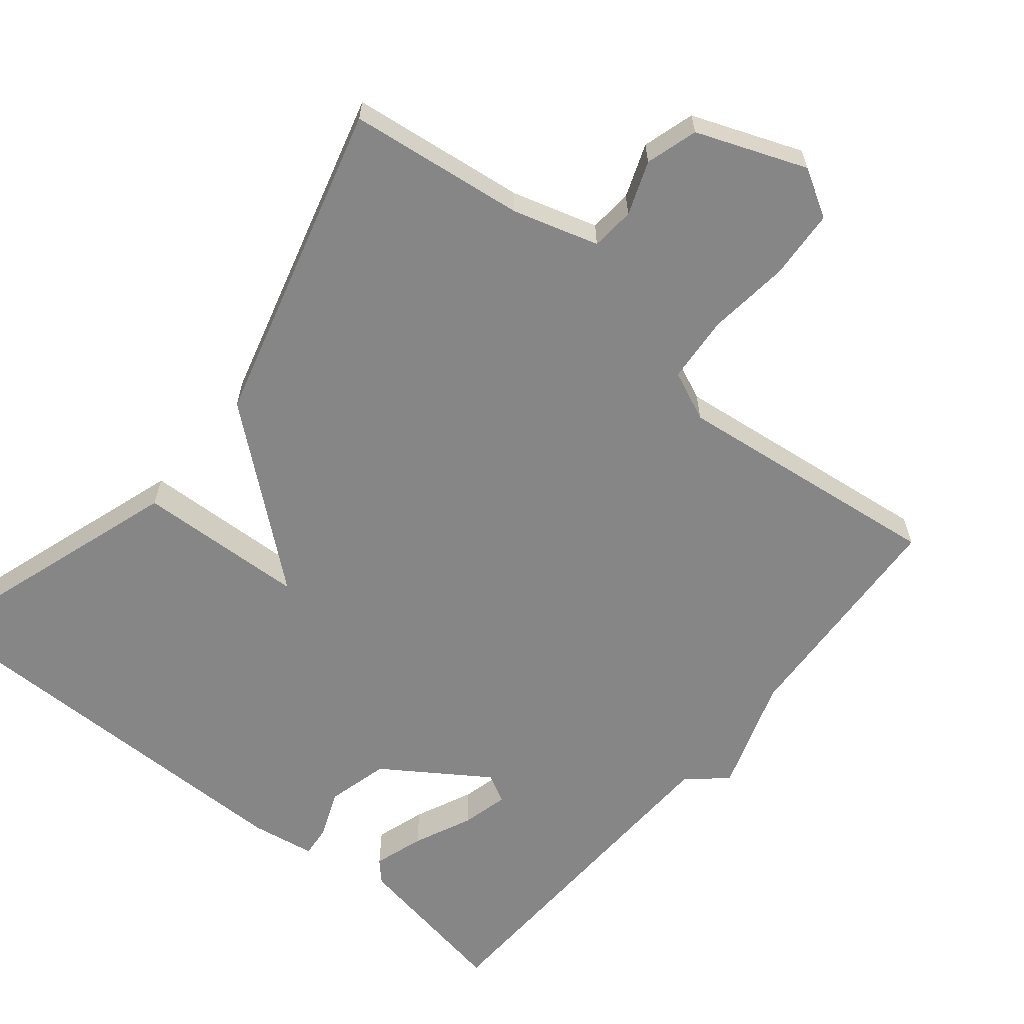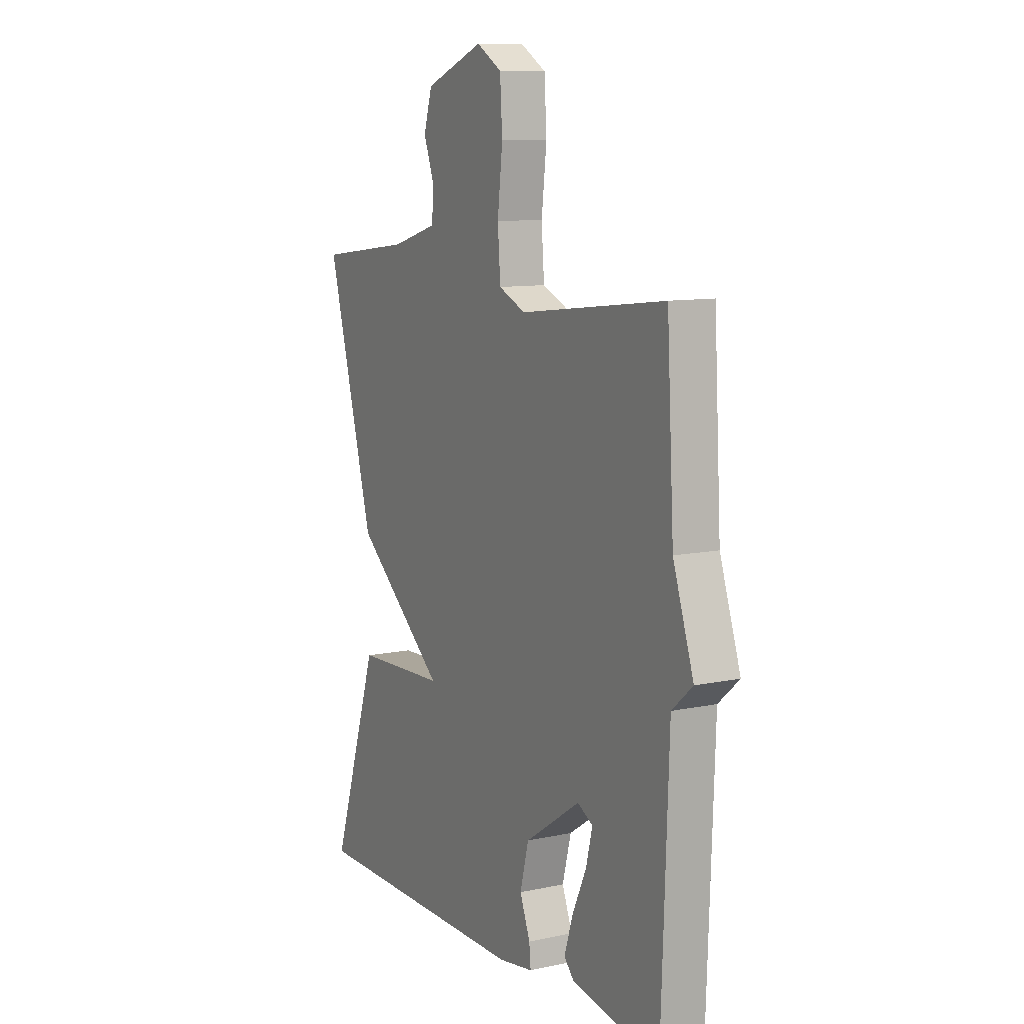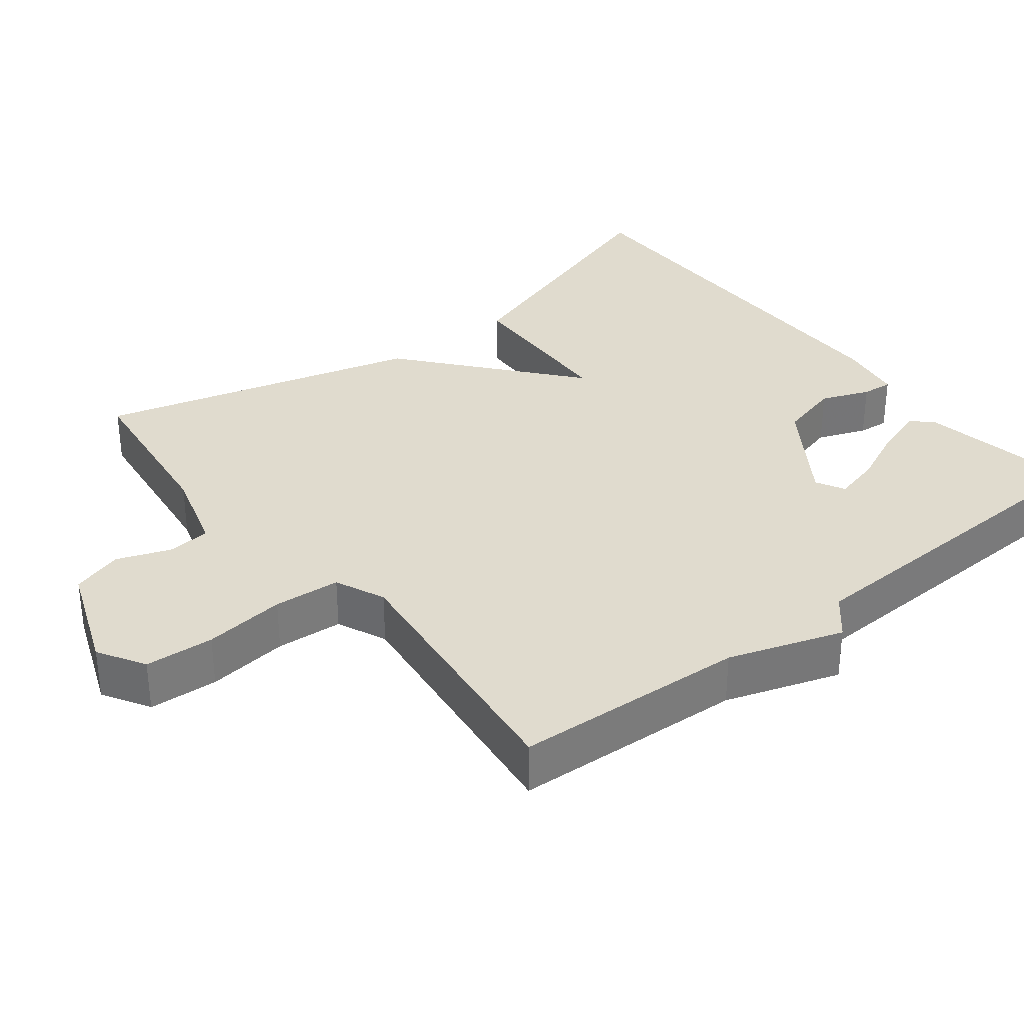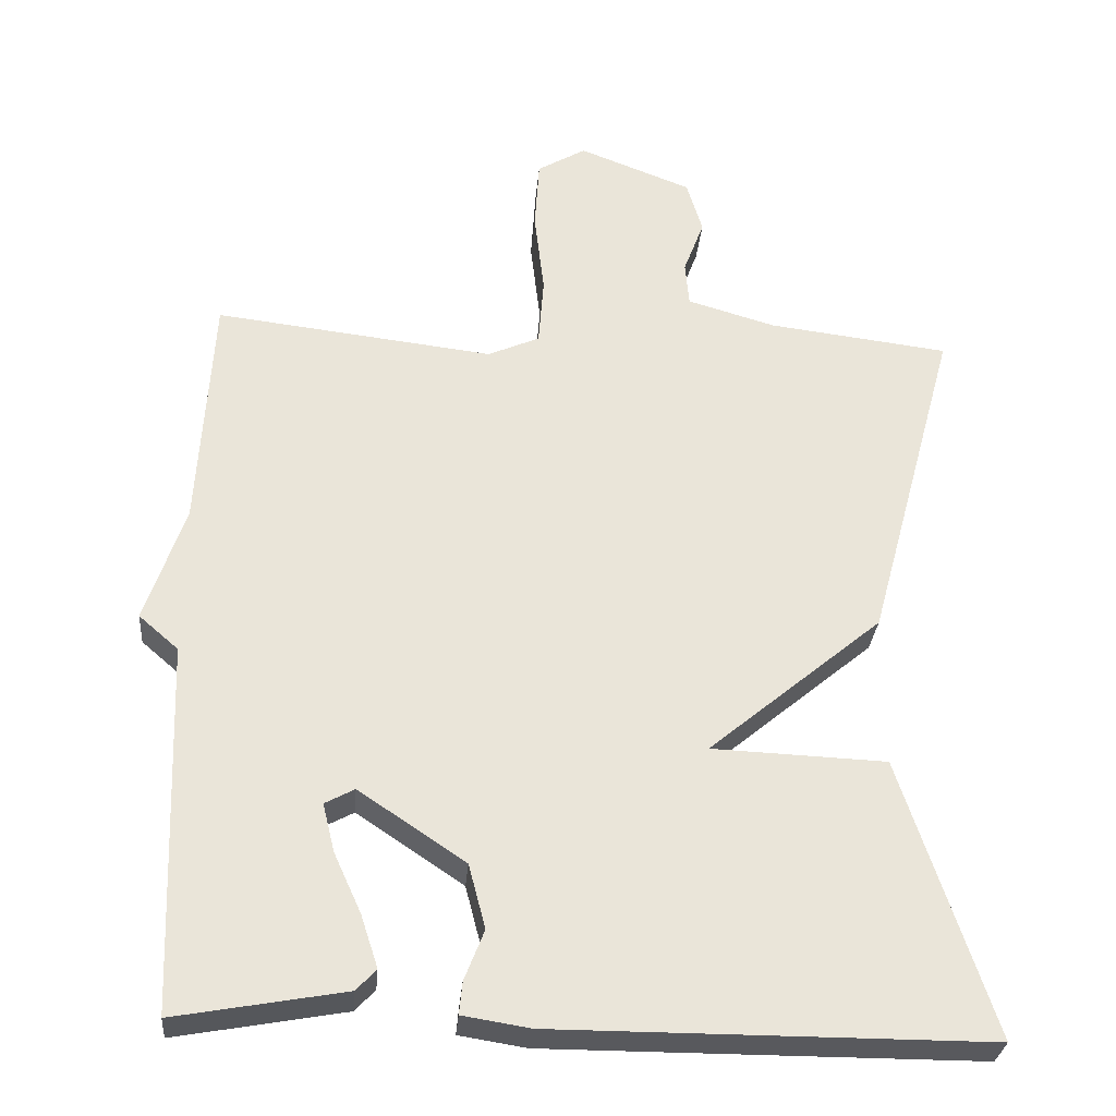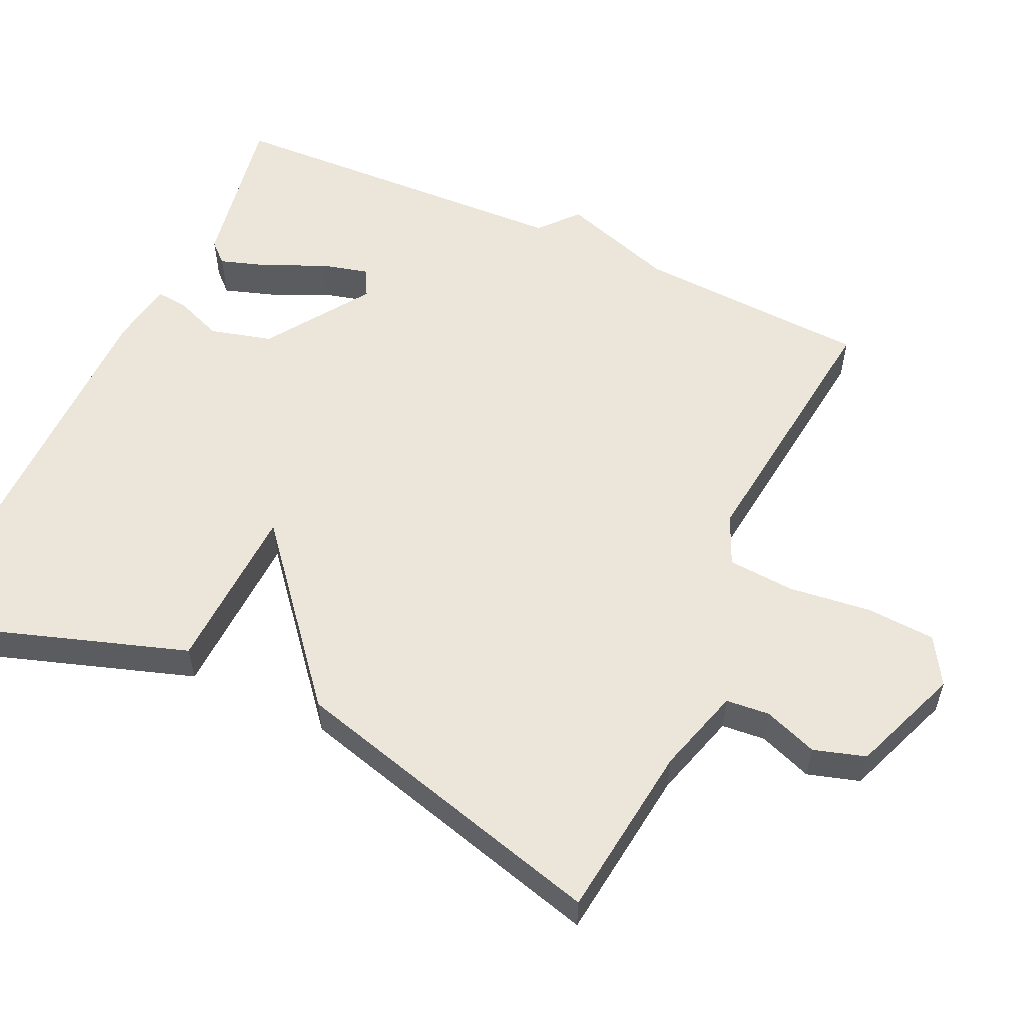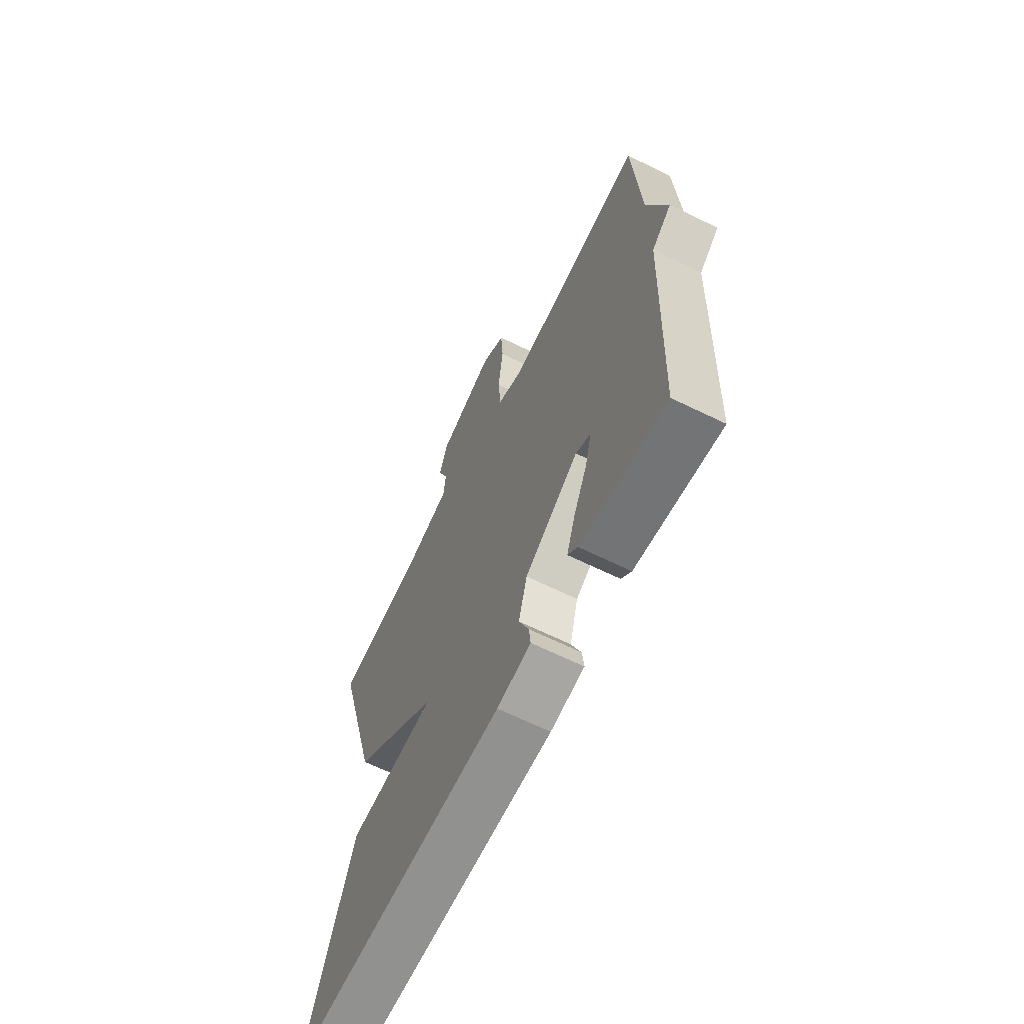
<metadata>
{"format":"obj","ext":"obj","renderer":"f3d","projection":"perspective","resolution":1024,"background":"white","views":[{"elev":-62.1,"azim":-39.2,"up":"+Y"},{"elev":10.1,"azim":61.4,"up":"+Z"},{"elev":33.5,"azim":51.8,"up":"+Y"},{"elev":-30.1,"azim":175.1,"up":"+Z"},{"elev":55.7,"azim":-65.3,"up":"+Y"},{"elev":-65.9,"azim":63.8,"up":"+Z"}]}
</metadata>
<code>
v -0.5 0.07 0.5
v -0.262 0.07 0.529
v -0.146 0.07 0.563
v -0.141 0.07 0.622
v -0.168 0.07 0.694
v -0.147 0.07 0.764
v 0.001 0.07 0.821
v 0.065 0.07 0.783
v 0.071 0.07 0.689
v 0.058 0.07 0.578
v 0.065 0.07 0.487
v 0.133 0.07 0.457
v 0.5 0.07 0.5
v 0.518 0.07 0.184
v 0.57 0.07 0.029
v 0.518 0.07 -0.016
v 0.5 0.07 -0.5
v 0.278 0.07 -0.46
v 0.252 0.07 -0.432
v 0.274 0.07 -0.364
v 0.31 0.07 -0.285
v 0.326 0.07 -0.221
v 0.287 0.07 -0.2
v 0.147 0.07 -0.294
v 0.125 0.07 -0.378
v 0.151 0.07 -0.444
v 0.155 0.07 -0.486
v 0.067 0.07 -0.5
v -0.5 0.07 -0.5
v -0.381 0.07 -0.136
v -0.152 0.07 -0.127
v -0.381 0.07 0.064
v -0.5 0 0.5
v -0.262 0 0.529
v -0.146 0 0.563
v -0.141 0 0.622
v -0.168 0 0.694
v -0.147 0 0.764
v 0.001 0 0.821
v 0.065 0 0.783
v 0.071 0 0.689
v 0.058 0 0.578
v 0.065 0 0.487
v 0.133 0 0.457
v 0.5 0 0.5
v 0.518 0 0.184
v 0.57 0 0.029
v 0.518 0 -0.016
v 0.5 0 -0.5
v 0.278 0 -0.46
v 0.252 0 -0.432
v 0.274 0 -0.364
v 0.31 0 -0.285
v 0.326 0 -0.221
v 0.287 0 -0.2
v 0.147 0 -0.294
v 0.125 0 -0.378
v 0.151 0 -0.444
v 0.155 0 -0.486
v 0.067 0 -0.5
v -0.5 0 -0.5
v -0.381 0 -0.136
v -0.152 0 -0.127
v -0.381 0 0.064
f 31 32 1 2
f 29 30 31
f 28 29 31
f 27 28 31
f 26 27 31
f 25 26 31
f 31 2 3
f 25 31 3
f 24 25 3
f 23 24 3 4
f 4 5 6
f 23 4 6
f 22 23 6
f 19 20 21
f 18 19 21
f 17 18 21
f 16 17 21
f 16 21 22
f 14 15 16
f 14 16 22
f 13 14 22
f 12 13 22
f 11 12 22
f 8 9 10
f 7 8 10
f 6 7 10
f 6 10 11
f 6 11 22
f 34 33 64 63
f 63 62 61
f 63 61 60
f 63 60 59
f 63 59 58
f 63 58 57
f 35 34 63
f 35 63 57
f 35 57 56
f 36 35 56 55
f 38 37 36
f 38 36 55
f 38 55 54
f 53 52 51
f 53 51 50
f 53 50 49
f 53 49 48
f 54 53 48
f 48 47 46
f 54 48 46
f 54 46 45
f 54 45 44
f 54 44 43
f 42 41 40
f 42 40 39
f 42 39 38
f 43 42 38
f 54 43 38
f 1 33 34 2
f 2 34 35 3
f 3 35 36 4
f 4 36 37 5
f 5 37 38 6
f 6 38 39 7
f 7 39 40 8
f 8 40 41 9
f 9 41 42 10
f 10 42 43 11
f 11 43 44 12
f 12 44 45 13
f 13 45 46 14
f 14 46 47 15
f 15 47 48 16
f 16 48 49 17
f 17 49 50 18
f 18 50 51 19
f 19 51 52 20
f 20 52 53 21
f 21 53 54 22
f 22 54 55 23
f 23 55 56 24
f 24 56 57 25
f 25 57 58 26
f 26 58 59 27
f 27 59 60 28
f 28 60 61 29
f 29 61 62 30
f 30 62 63 31
f 31 63 64 32
f 32 64 33 1

</code>
